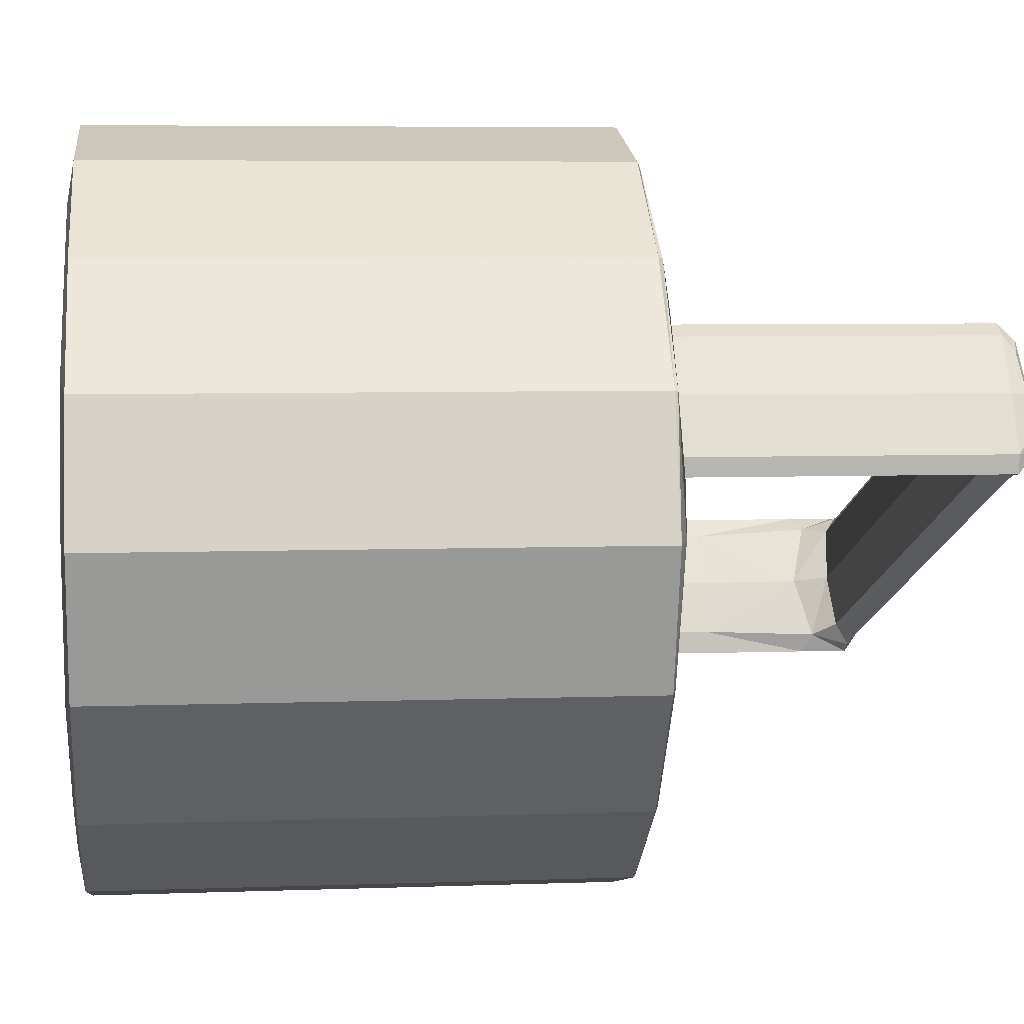
<metadata>
{"format":"obj","ext":"obj","renderer":"f3d","projection":"perspective","resolution":1024,"background":"white","views":[{"elev":5.8,"azim":83.7,"up":"+Z"}]}
</metadata>
<code>
v -23.63 -0.02358 -4.733
v -21.87 -0.02358 -4.733
v -23.67 1.935 -4.696
v -21.8 1.936 -4.687
v -23.7 1.936 -6.542
v -21.83 1.935 -6.531
v -23.63 -0.02358 -6.484
v -21.87 -0.02358 -6.484
v -23.57 1.936 -4.791
v -21.9 1.937 -4.791
v -21.92 1.936 -6.437
v -23.59 1.937 -6.439
v -23.51 0.9449 -4.852
v -21.99 0.9449 -4.852
v -21.99 0.9449 -6.367
v -23.51 0.9449 -6.367
v -22.77 1.935 -4.24
v -22.77 1.936 -4.382
v -22.77 0.8232 -4.551
v -22.77 0.8232 -6.673
v -22.77 1.936 -6.855
v -22.77 1.935 -6.997
v -22.78 -0.02933 -6.838
v -22.78 -0.02933 -4.384
v -24.02 1.937 -5.599
v -24.18 1.936 -5.598
v -23.99 -0.02933 -5.585
v -22.79 -0.03672 -5.573
v -21.51 -0.02933 -5.585
v -21.3 1.936 -5.57
v -21.46 1.937 -5.576
v -21.68 0.8232 -5.589
v -22.78 0.6666 -5.58
v -23.82 0.8232 -5.589
v -21.64 1.939 -4.915
v -21.39 1.939 -5.331
v -21.48 1.939 -5.343
v -21.7 1.939 -4.966
v -24.09 1.939 -5.846
v -23.85 1.939 -6.299
v -24.01 1.939 -5.838
v -23.78 1.939 -6.25
v -21.63 2.86 -4.937
v -21.41 2.86 -5.313
v -21.49 2.9 -5.348
v -21.71 2.9 -4.97
v -24.08 2.861 -5.866
v -23.86 2.861 -6.276
v -23.99 2.9 -5.834
v -23.77 2.9 -6.246
v -21.61 3.083 -4.992
v -21.45 3.083 -5.265
v -21.51 3.097 -5.33
v -21.71 3.097 -4.99
v -24.04 3.083 -5.919
v -23.88 3.083 -6.217
v -23.98 3.097 -5.854
v -23.78 3.097 -6.224
v -21.63 1.941 -4.937
v -21.69 1.941 -4.982
v -21.49 1.941 -5.324
v -21.41 1.941 -5.313
v -21.63 2.073 -4.937
v -21.69 2.073 -4.982
v -21.49 2.073 -5.324
v -21.41 2.073 -5.313
v -24 1.944 -5.859
v -24.08 1.944 -5.866
v -23.86 1.944 -6.276
v -23.8 1.944 -6.231
v -24 2.078 -5.859
v -24.08 2.078 -5.866
v -23.86 2.078 -6.276
v -23.8 2.078 -6.231
v -23.56 1.765 -6.421
v -22.77 1.765 -6.831
v -21.94 1.765 -6.421
v -21.52 1.765 -5.591
v -21.94 1.765 -4.807
v -22.77 1.765 -4.406
v -23.56 1.765 -4.807
v -23.97 1.765 -5.591
v -23.68 0.251 -4.68
v -24.16 0.251 -5.587
v -23.68 0.251 -6.546
v -22.77 0.251 -7.02
v -21.81 0.251 -6.546
v -21.33 0.251 -5.587
v -21.81 0.251 -4.68
v -22.77 0.251 -4.216
v -23.68 1.678 -4.68
v -24.16 1.678 -5.587
v -23.68 1.678 -6.546
v -22.77 1.678 -7.02
v -21.81 1.678 -6.546
v -21.33 1.678 -5.587
v -21.81 1.678 -4.68
v -22.77 1.678 -4.216
v -23.62 3.097 -5.72
v -23.62 2.988 -5.72
v -23.42 2.988 -6.078
v -23.42 3.097 -6.078
v -22.07 3.097 -5.133
v -22.07 2.988 -5.133
v -21.87 2.988 -5.47
v -21.87 3.097 -5.47
v -23.29 -0.02933 -4.506
v -23.25 1.935 -4.376
v -23.25 1.935 -6.861
v -23.29 -0.02933 -6.718
v -23.68 -0.007165 -4.68
v -21.81 -0.007165 -4.68
v -23.99 1.935 -5.112
v -21.48 1.935 -5.106
v -23.68 1.925 -6.546
v -21.81 1.925 -6.546
v -23.86 -0.02933 -6.124
v -21.64 -0.02933 -6.124
v -23.62 1.939 -4.743
v -21.93 1.939 -4.658
v -23.2 1.936 -4.504
v -21.88 1.939 -6.484
v -21.64 1.936 -5.171
v -23.57 1.939 -6.576
v -23.2 1.936 -6.733
v -23.86 1.936 -5.164
v -23.56 1.929 -4.807
v -21.94 1.929 -4.807
v -23.22 0.8232 -4.656
v -21.94 1.929 -6.421
v -21.79 0.8232 -5.142
v -23.56 1.929 -6.421
v -23.22 0.8232 -6.569
v -23.71 0.8232 -5.142
v -22.28 1.935 -4.376
v -22.33 1.936 -4.504
v -22.77 1.939 -4.311
v -22.3 0.8232 -4.656
v -22.77 1.929 -4.406
v -22.3 0.8232 -6.569
v -22.78 0.6666 -4.986
v -22.33 1.936 -6.733
v -22.77 1.293 -6.831
v -22.28 1.935 -6.861
v -22.77 1.939 -6.926
v -22.24 -0.02933 -6.718
v -22.77 1.925 -7.02
v -22.24 -0.02933 -4.506
v -22.78 -0.03672 -6.289
v -22.77 -0.007165 -4.216
v -23.85 1.936 -6.029
v -24.01 1.935 -6.089
v -24.11 1.939 -5.496
v -23.86 -0.02933 -5.067
v -24.16 1.925 -5.587
v -22.78 -0.03672 -4.887
v -23.48 -0.03672 -5.578
v -21.64 -0.02933 -5.067
v -22.06 -0.03672 -5.578
v -21.49 1.935 -6.083
v -21.33 -0.007165 -5.587
v -21.62 1.936 -6.035
v -21.37 1.939 -5.674
v -21.79 0.8232 -6.056
v -21.52 1.929 -5.591
v -22.78 0.6666 -6.199
v -22.16 0.6666 -5.583
v -23.71 0.8232 -6.056
v -23.38 0.6666 -5.583
v -23.97 1.293 -5.591
v -21.67 1.939 -4.851
v -21.35 1.939 -5.386
v -21.5 1.939 -5.118
v -21.46 1.939 -5.401
v -21.4 1.939 -5.403
v -21.75 1.939 -4.916
v -21.61 1.939 -5.16
v -21.71 1.939 -4.875
v -24.14 1.939 -5.786
v -23.82 1.939 -6.368
v -23.98 1.939 -6.078
v -24.03 1.939 -5.776
v -24.09 1.939 -5.77
v -23.74 1.939 -6.305
v -23.88 1.939 -6.039
v -23.78 1.939 -6.346
v -21.63 1.94 -4.937
v -21.41 1.94 -5.313
v -21.51 2.86 -5.12
v -21.49 1.94 -5.324
v -21.41 2.86 -5.378
v -21.69 1.94 -4.982
v -21.62 2.842 -5.165
v -21.69 2.86 -4.9
v -24.08 1.941 -5.866
v -23.86 1.941 -6.276
v -23.98 2.861 -6.076
v -24 1.941 -5.859
v -24.07 2.861 -5.798
v -23.8 1.941 -6.231
v -23.87 2.843 -6.035
v -23.79 2.861 -6.319
v -21.63 3.043 -4.937
v -21.41 3.043 -5.313
v -21.52 3.097 -5.125
v -21.47 3.043 -5.386
v -21.45 3.097 -5.319
v -21.74 3.043 -4.933
v -21.61 3.116 -5.16
v -21.66 3.097 -4.96
v -24.08 3.043 -5.866
v -23.86 3.043 -6.276
v -23.97 3.097 -6.071
v -24.01 3.043 -5.793
v -24.04 3.097 -5.863
v -23.75 3.043 -6.285
v -23.88 3.116 -6.039
v -23.83 3.097 -6.254
v -21.57 2.988 -5.351
v -21.77 2.988 -5.017
v -21.77 3.097 -5.017
v -21.57 3.097 -5.351
v -21.63 1.943 -4.937
v -21.69 1.943 -4.982
v -21.69 1.941 -4.9
v -21.49 1.943 -5.324
v -21.6 1.941 -5.158
v -21.41 1.943 -5.313
v -21.41 1.941 -5.378
v -21.51 1.941 -5.12
v -21.63 2.458 -4.937
v -21.69 2.458 -4.982
v -21.69 2.073 -4.9
v -21.49 2.458 -5.324
v -21.6 2.073 -5.158
v -21.41 2.458 -5.313
v -21.41 2.073 -5.378
v -21.51 2.073 -5.12
v -24 1.948 -5.859
v -24.08 1.948 -5.866
v -24.07 1.944 -5.798
v -23.86 1.948 -6.276
v -23.98 1.944 -6.076
v -23.8 1.948 -6.231
v -23.79 1.944 -6.319
v -23.89 1.944 -6.041
v -24 2.461 -5.859
v -24.08 2.461 -5.866
v -24.07 2.078 -5.798
v -23.86 2.461 -6.276
v -23.98 2.078 -6.076
v -23.8 2.461 -6.231
v -23.79 2.078 -6.319
v -23.89 2.078 -6.041
v -23.56 1.293 -6.421
v -22.77 1.929 -6.831
v -23.19 1.765 -6.711
v -21.94 1.293 -6.421
v -22.33 1.765 -6.711
v -21.52 1.293 -5.591
v -21.64 1.765 -6.027
v -21.94 1.293 -4.807
v -21.64 1.765 -5.173
v -22.77 1.293 -4.406
v -22.33 1.765 -4.525
v -23.56 1.293 -4.807
v -23.19 1.765 -4.525
v -23.97 1.929 -5.591
v -23.84 1.765 -5.173
v -23.84 1.765 -6.027
v -23.68 0.9663 -4.68
v -24.16 -0.007165 -5.587
v -24.01 0.251 -5.103
v -23.68 -0.007165 -6.546
v -24.01 0.251 -6.091
v -22.77 -0.007165 -7.02
v -23.26 0.251 -6.882
v -21.81 -0.007165 -6.546
v -22.27 0.251 -6.882
v -21.33 0.9663 -5.587
v -21.47 0.251 -6.091
v -21.81 0.9663 -4.68
v -21.47 0.251 -5.103
v -22.77 0.9663 -4.216
v -22.27 0.251 -4.355
v -23.26 0.251 -4.355
v -23.68 1.925 -4.68
v -24.16 0.9663 -5.587
v -24.01 1.678 -5.103
v -23.68 0.9663 -6.546
v -24.01 1.678 -6.091
v -22.77 0.9663 -7.02
v -23.26 1.678 -6.882
v -21.81 0.9663 -6.546
v -22.27 1.678 -6.882
v -21.33 1.925 -5.587
v -21.47 1.678 -6.091
v -21.81 1.925 -4.68
v -21.47 1.678 -5.103
v -22.77 1.925 -4.216
v -22.27 1.678 -4.355
v -23.26 1.678 -4.355
v -23.92 3.097 -5.835
v -23.92 2.988 -5.835
v -23.65 3.043 -5.661
v -23.72 2.988 -6.196
v -23.52 2.97 -5.899
v -23.72 3.097 -6.196
v -23.39 3.043 -6.138
v -23.52 3.116 -5.899
v -22.84 3.097 -5.427
v -22.84 2.988 -5.427
v -22.1 3.043 -5.076
v -22.65 2.988 -5.774
v -21.97 2.97 -5.302
v -22.65 3.097 -5.774
v -21.84 3.043 -5.527
v -21.97 3.116 -5.302
v -23.26 -0.007165 -4.355
v -23.32 0.6666 -5.049
v -23.26 -0.007165 -6.882
v -23.4 -0.03672 -4.959
v -21.47 -0.007165 -5.103
v -24.01 -0.007165 -5.103
v -23.22 1.939 -4.44
v -21.55 3.116 -5.139
v -23.22 1.939 -6.797
v -23.93 1.939 -5.138
v -23.19 1.929 -4.525
v -21.64 1.929 -5.173
v -23.19 1.929 -6.711
v -23.84 1.929 -5.173
v -22.3 1.939 -4.44
v -22.33 1.929 -4.525
v -22.22 0.6666 -5.049
v -22.33 1.929 -6.711
v -22.3 1.939 -6.797
v -22.27 -0.007165 -6.882
v -22.13 -0.03672 -4.959
v -22.27 -0.007165 -4.355
v -23.93 3.116 -6.058
v -24.01 -0.007165 -6.091
v -23.4 -0.03672 -6.223
v -22.13 -0.03672 -6.223
v -21.47 -0.007165 -6.091
v -21.56 1.939 -6.059
v -21.64 1.929 -6.027
v -22.22 0.6666 -6.142
v -23.32 0.6666 -6.142
v -23.84 1.929 -6.027
v -21.49 1.939 -5.112
v -21.35 1.939 -5.479
v -21.62 1.939 -5.166
v -21.76 1.939 -4.799
v -24 1.939 -6.083
v -24.13 1.939 -5.688
v -23.86 1.939 -6.034
v -23.73 1.939 -6.429
v -21.51 1.94 -5.12
v -21.41 1.94 -5.378
v -21.6 1.94 -5.158
v -21.69 1.94 -4.9
v -23.98 1.941 -6.076
v -24.07 1.941 -5.798
v -23.89 1.941 -6.041
v -23.79 1.941 -6.319
v -21.51 3.043 -5.12
v -21.41 3.043 -5.378
v -21.69 3.043 -4.9
v -23.98 3.043 -6.076
v -24.07 3.043 -5.798
v -23.79 3.043 -6.319
v -21.67 2.97 -5.184
v -21.8 3.043 -4.962
v -21.67 3.116 -5.184
v -21.54 3.043 -5.407
v -21.69 1.943 -4.9
v -21.6 1.943 -5.158
v -21.41 1.943 -5.378
v -21.51 1.943 -5.12
v -21.69 2.458 -4.9
v -21.6 2.458 -5.158
v -21.41 2.458 -5.378
v -21.51 2.458 -5.12
v -24.07 1.948 -5.798
v -23.98 1.948 -6.076
v -23.79 1.948 -6.319
v -23.89 1.948 -6.041
v -24.07 2.461 -5.798
v -23.98 2.461 -6.076
v -23.79 2.461 -6.319
v -23.89 2.461 -6.041
v -23.19 1.293 -6.711
v -22.33 1.293 -6.711
v -21.64 1.293 -6.027
v -21.64 1.293 -5.173
v -22.33 1.293 -4.525
v -23.19 1.293 -4.525
v -23.84 1.293 -5.173
v -23.84 1.293 -6.027
v -24.01 0.9663 -5.103
v -24.01 0.9663 -6.091
v -23.26 0.9663 -6.882
v -22.27 0.9663 -6.882
v -21.47 0.9663 -6.091
v -21.47 0.9663 -5.103
v -22.27 0.9663 -4.355
v -23.26 0.9663 -4.355
v -24.01 1.925 -5.103
v -24.01 1.925 -6.091
v -23.26 1.925 -6.882
v -22.27 1.925 -6.882
v -21.47 1.925 -6.091
v -21.47 1.925 -5.103
v -22.27 1.925 -4.355
v -23.26 1.925 -4.355
v -23.95 3.043 -5.774
v -23.82 2.97 -6.016
v -23.69 3.043 -6.257
v -23.82 3.116 -6.016
v -22.88 3.043 -5.369
v -22.75 2.97 -5.6
v -22.61 3.043 -5.832
v -22.75 3.116 -5.6
f 107 24 319
f 319 24 150
f 150 90 319
f 319 90 286
f 286 83 319
f 319 83 111
f 1 107 111
f 111 107 319
f 19 141 129
f 129 141 320
f 141 33 320
f 320 33 169
f 34 134 169
f 169 134 320
f 134 13 320
f 320 13 129
f 277 86 321
f 321 86 276
f 276 23 321
f 321 23 110
f 7 274 110
f 110 274 321
f 274 85 321
f 321 85 277
f 157 28 322
f 322 28 156
f 24 107 156
f 156 107 322
f 107 1 322
f 322 1 154
f 27 157 154
f 154 157 322
f 158 29 323
f 323 29 161
f 161 88 323
f 323 88 283
f 283 89 323
f 323 89 112
f 2 158 112
f 112 158 323
f 1 111 154
f 154 111 324
f 111 83 324
f 324 83 273
f 273 84 324
f 324 84 272
f 272 27 324
f 324 27 154
f 17 137 108
f 108 137 325
f 137 18 325
f 325 18 121
f 9 119 121
f 121 119 325
f 119 3 325
f 325 3 108
f 205 52 326
f 326 52 207
f 207 53 326
f 326 53 209
f 54 210 209
f 209 210 326
f 210 51 326
f 326 51 205
f 5 124 109
f 109 124 327
f 12 125 124
f 124 125 327
f 125 21 327
f 327 21 145
f 22 109 145
f 145 109 327
f 113 3 328
f 328 3 119
f 9 126 119
f 119 126 328
f 25 153 126
f 126 153 328
f 26 113 153
f 153 113 328
f 18 139 121
f 121 139 329
f 139 80 329
f 329 80 267
f 267 81 329
f 329 81 127
f 127 9 329
f 329 9 121
f 31 165 123
f 123 165 330
f 165 78 330
f 330 78 263
f 263 79 330
f 330 79 128
f 128 10 330
f 330 10 123
f 12 132 125
f 125 132 331
f 132 75 331
f 331 75 257
f 257 76 331
f 331 76 256
f 21 125 256
f 256 125 331
f 25 126 268
f 268 126 332
f 126 9 332
f 332 9 127
f 127 81 332
f 332 81 269
f 269 82 332
f 332 82 268
f 4 120 135
f 135 120 333
f 10 136 120
f 120 136 333
f 136 18 333
f 333 18 137
f 17 135 137
f 137 135 333
f 18 136 139
f 139 136 334
f 10 128 136
f 136 128 334
f 128 79 334
f 334 79 265
f 265 80 334
f 334 80 139
f 19 138 141
f 141 138 335
f 138 14 335
f 335 14 131
f 32 167 131
f 131 167 335
f 167 33 335
f 335 33 141
f 21 256 142
f 142 256 336
f 256 76 336
f 336 76 259
f 259 77 336
f 336 77 130
f 130 11 336
f 336 11 142
f 22 145 144
f 144 145 337
f 145 21 337
f 337 21 142
f 11 122 142
f 142 122 337
f 122 6 337
f 337 6 144
f 276 86 338
f 338 86 279
f 279 87 338
f 338 87 278
f 8 146 278
f 278 146 338
f 146 23 338
f 338 23 276
f 156 28 339
f 339 28 159
f 29 158 159
f 159 158 339
f 158 2 339
f 339 2 148
f 24 156 148
f 148 156 339
f 150 24 340
f 340 24 148
f 2 112 148
f 148 112 340
f 112 89 340
f 340 89 285
f 285 90 340
f 340 90 150
f 213 55 341
f 341 55 215
f 215 57 341
f 341 57 217
f 58 218 217
f 217 218 341
f 218 56 341
f 341 56 213
f 117 27 342
f 342 27 272
f 272 84 342
f 342 84 275
f 275 85 342
f 342 85 274
f 7 117 274
f 274 117 342
f 23 149 110
f 110 149 343
f 149 28 343
f 343 28 157
f 27 117 157
f 157 117 343
f 117 7 343
f 343 7 110
f 159 28 344
f 344 28 149
f 23 146 149
f 149 146 344
f 146 8 344
f 344 8 118
f 29 159 118
f 118 159 344
f 161 29 345
f 345 29 118
f 8 278 118
f 118 278 345
f 278 87 345
f 345 87 281
f 281 88 345
f 345 88 161
f 30 160 163
f 163 160 346
f 160 6 346
f 346 6 122
f 11 162 122
f 122 162 346
f 31 163 162
f 162 163 346
f 31 162 165
f 165 162 347
f 162 11 347
f 347 11 130
f 130 77 347
f 347 77 261
f 261 78 347
f 347 78 165
f 166 33 348
f 348 33 167
f 32 164 167
f 167 164 348
f 164 15 348
f 348 15 140
f 20 166 140
f 140 166 348
f 169 33 349
f 349 33 166
f 20 133 166
f 166 133 349
f 133 16 349
f 349 16 168
f 34 169 168
f 168 169 349
f 25 268 151
f 151 268 350
f 268 82 350
f 350 82 270
f 270 75 350
f 350 75 132
f 132 12 350
f 350 12 151
f 30 172 114
f 114 172 351
f 172 36 351
f 351 36 173
f 173 35 351
f 351 35 171
f 114 351 4
f 171 4 351
f 163 31 352
f 352 31 174
f 37 175 174
f 174 175 352
f 36 172 175
f 175 172 352
f 172 30 352
f 352 30 163
f 10 176 123
f 123 176 353
f 176 38 353
f 353 38 177
f 177 37 353
f 353 37 174
f 31 123 174
f 174 123 353
f 120 4 354
f 354 4 171
f 35 178 171
f 171 178 354
f 38 176 178
f 178 176 354
f 176 10 354
f 354 10 120
f 26 179 152
f 152 179 355
f 179 39 355
f 355 39 181
f 181 40 355
f 355 40 180
f 152 355 5
f 180 5 355
f 153 25 356
f 356 25 182
f 41 183 182
f 182 183 356
f 39 179 183
f 183 179 356
f 179 26 356
f 356 26 153
f 12 184 151
f 151 184 357
f 184 42 357
f 357 42 185
f 185 41 357
f 357 41 182
f 25 151 182
f 182 151 357
f 124 5 358
f 358 5 180
f 40 186 180
f 180 186 358
f 42 184 186
f 186 184 358
f 184 12 358
f 358 12 124
f 36 188 173
f 173 188 359
f 188 62 359
f 359 62 230
f 230 59 359
f 359 59 187
f 35 173 187
f 187 173 359
f 175 37 360
f 360 37 190
f 190 61 360
f 360 61 229
f 229 62 360
f 360 62 188
f 188 36 360
f 360 36 175
f 38 192 177
f 177 192 361
f 192 60 361
f 361 60 227
f 227 61 361
f 361 61 190
f 37 177 190
f 190 177 361
f 178 35 362
f 362 35 187
f 187 59 362
f 362 59 225
f 225 60 362
f 362 60 192
f 192 38 362
f 362 38 178
f 39 195 181
f 181 195 363
f 195 68 363
f 363 68 243
f 243 69 363
f 363 69 196
f 40 181 196
f 196 181 363
f 183 41 364
f 364 41 198
f 198 67 364
f 364 67 241
f 241 68 364
f 364 68 195
f 195 39 364
f 364 39 183
f 42 200 185
f 185 200 365
f 200 70 365
f 365 70 246
f 246 67 365
f 365 67 198
f 41 185 198
f 198 185 365
f 186 40 366
f 366 40 196
f 196 69 366
f 366 69 245
f 245 70 366
f 366 70 200
f 200 42 366
f 366 42 186
f 189 44 367
f 367 44 204
f 204 52 367
f 367 52 205
f 205 51 367
f 367 51 203
f 203 43 367
f 367 43 189
f 191 45 368
f 368 45 206
f 53 207 206
f 206 207 368
f 52 204 207
f 207 204 368
f 204 44 368
f 368 44 191
f 194 43 369
f 369 43 203
f 51 210 203
f 203 210 369
f 54 208 210
f 210 208 369
f 208 46 369
f 369 46 194
f 197 47 370
f 370 47 211
f 211 55 370
f 370 55 213
f 213 56 370
f 370 56 212
f 212 48 370
f 370 48 197
f 199 49 371
f 371 49 214
f 57 215 214
f 214 215 371
f 55 211 215
f 215 211 371
f 211 47 371
f 371 47 199
f 202 48 372
f 372 48 212
f 56 218 212
f 212 218 372
f 58 216 218
f 218 216 372
f 216 50 372
f 372 50 202
f 193 46 373
f 373 46 220
f 104 315 220
f 220 315 373
f 315 105 373
f 373 105 219
f 45 193 219
f 219 193 373
f 54 221 208
f 208 221 374
f 221 103 374
f 374 103 313
f 313 104 374
f 374 104 220
f 46 208 220
f 220 208 374
f 53 222 209
f 209 222 375
f 222 106 375
f 375 106 318
f 103 221 318
f 318 221 375
f 221 54 375
f 375 54 209
f 45 219 206
f 206 219 376
f 105 317 219
f 219 317 376
f 106 222 317
f 317 222 376
f 222 53 376
f 376 53 206
f 225 59 377
f 377 59 223
f 223 63 377
f 377 63 233
f 233 64 377
f 377 64 224
f 224 60 377
f 377 60 225
f 227 60 378
f 378 60 224
f 224 64 378
f 378 64 235
f 235 65 378
f 378 65 226
f 226 61 378
f 378 61 227
f 229 61 379
f 379 61 226
f 226 65 379
f 379 65 237
f 237 66 379
f 379 66 228
f 228 62 379
f 379 62 229
f 230 62 380
f 380 62 228
f 228 66 380
f 380 66 238
f 238 63 380
f 380 63 223
f 223 59 380
f 380 59 230
f 233 63 381
f 381 63 231
f 231 43 381
f 381 43 194
f 46 232 194
f 194 232 381
f 232 64 381
f 381 64 233
f 235 64 382
f 382 64 232
f 46 193 232
f 232 193 382
f 45 234 193
f 193 234 382
f 234 65 382
f 382 65 235
f 237 65 383
f 383 65 234
f 45 191 234
f 234 191 383
f 191 44 383
f 383 44 236
f 236 66 383
f 383 66 237
f 238 66 384
f 384 66 236
f 236 44 384
f 384 44 189
f 189 43 384
f 384 43 231
f 231 63 384
f 384 63 238
f 241 67 385
f 385 67 239
f 239 71 385
f 385 71 249
f 249 72 385
f 385 72 240
f 240 68 385
f 385 68 241
f 243 68 386
f 386 68 240
f 240 72 386
f 386 72 251
f 251 73 386
f 386 73 242
f 242 69 386
f 386 69 243
f 245 69 387
f 387 69 242
f 242 73 387
f 387 73 253
f 253 74 387
f 387 74 244
f 244 70 387
f 387 70 245
f 246 70 388
f 388 70 244
f 244 74 388
f 388 74 254
f 254 71 388
f 388 71 239
f 239 67 388
f 388 67 246
f 249 71 389
f 389 71 247
f 49 199 247
f 247 199 389
f 199 47 389
f 389 47 248
f 248 72 389
f 389 72 249
f 251 72 390
f 390 72 248
f 248 47 390
f 390 47 197
f 197 48 390
f 390 48 250
f 250 73 390
f 390 73 251
f 253 73 391
f 391 73 250
f 250 48 391
f 391 48 202
f 50 252 202
f 202 252 391
f 252 74 391
f 391 74 253
f 254 74 392
f 392 74 252
f 50 201 252
f 252 201 392
f 49 247 201
f 201 247 392
f 247 71 392
f 392 71 254
f 257 75 393
f 393 75 255
f 255 16 393
f 393 16 133
f 133 20 393
f 393 20 143
f 143 76 393
f 393 76 257
f 259 76 394
f 394 76 143
f 143 20 394
f 394 20 140
f 140 15 394
f 394 15 258
f 258 77 394
f 394 77 259
f 260 78 395
f 395 78 261
f 261 77 395
f 395 77 258
f 258 15 395
f 395 15 164
f 164 32 395
f 395 32 260
f 263 78 396
f 396 78 260
f 260 32 396
f 396 32 131
f 131 14 396
f 396 14 262
f 262 79 396
f 396 79 263
f 264 80 397
f 397 80 265
f 265 79 397
f 397 79 262
f 262 14 397
f 397 14 138
f 138 19 397
f 397 19 264
f 267 80 398
f 398 80 264
f 264 19 398
f 398 19 129
f 129 13 398
f 398 13 266
f 266 81 398
f 398 81 267
f 170 82 399
f 399 82 269
f 269 81 399
f 399 81 266
f 266 13 399
f 399 13 134
f 134 34 399
f 399 34 170
f 270 82 400
f 400 82 170
f 170 34 400
f 400 34 168
f 168 16 400
f 400 16 255
f 255 75 400
f 400 75 270
f 273 83 401
f 401 83 271
f 271 91 401
f 401 91 289
f 289 92 401
f 401 92 288
f 288 84 401
f 401 84 273
f 275 84 402
f 402 84 288
f 288 92 402
f 402 92 291
f 291 93 402
f 402 93 290
f 290 85 402
f 402 85 275
f 293 94 403
f 403 94 292
f 292 86 403
f 403 86 277
f 277 85 403
f 403 85 290
f 290 93 403
f 403 93 293
f 279 86 404
f 404 86 292
f 292 94 404
f 404 94 295
f 295 95 404
f 404 95 294
f 294 87 404
f 404 87 279
f 280 88 405
f 405 88 281
f 281 87 405
f 405 87 294
f 294 95 405
f 405 95 297
f 297 96 405
f 405 96 280
f 283 88 406
f 406 88 280
f 280 96 406
f 406 96 299
f 299 97 406
f 406 97 282
f 282 89 406
f 406 89 283
f 284 90 407
f 407 90 285
f 285 89 407
f 407 89 282
f 282 97 407
f 407 97 301
f 301 98 407
f 407 98 284
f 286 90 408
f 408 90 284
f 284 98 408
f 408 98 302
f 302 91 408
f 408 91 271
f 271 83 408
f 408 83 286
f 289 91 409
f 409 91 287
f 3 113 287
f 287 113 409
f 113 26 409
f 26 155 409
f 155 92 409
f 409 92 289
f 291 92 410
f 410 92 155
f 410 155 152
f 155 26 152
f 152 5 410
f 410 5 115
f 115 93 410
f 410 93 291
f 109 22 411
f 411 22 147
f 147 94 411
f 411 94 293
f 293 93 411
f 411 93 115
f 5 109 115
f 115 109 411
f 295 94 412
f 412 94 147
f 147 22 412
f 412 22 144
f 6 116 144
f 144 116 412
f 116 95 412
f 412 95 295
f 296 96 413
f 413 96 297
f 297 95 413
f 413 95 116
f 6 160 116
f 116 160 413
f 160 30 413
f 30 296 413
f 299 96 414
f 414 96 296
f 414 296 114
f 296 30 114
f 114 4 414
f 414 4 298
f 298 97 414
f 414 97 299
f 300 98 415
f 415 98 301
f 301 97 415
f 415 97 298
f 4 135 298
f 298 135 415
f 135 17 415
f 415 17 300
f 302 98 416
f 416 98 300
f 300 17 416
f 416 17 108
f 3 287 108
f 108 287 416
f 287 91 416
f 416 91 302
f 99 303 305
f 305 303 417
f 303 57 417
f 417 57 214
f 49 304 214
f 214 304 417
f 100 305 304
f 304 305 417
f 307 100 418
f 418 100 304
f 49 201 304
f 304 201 418
f 201 50 418
f 418 50 306
f 101 307 306
f 306 307 418
f 309 101 419
f 419 101 306
f 50 216 306
f 306 216 419
f 58 308 216
f 216 308 419
f 308 102 419
f 419 102 309
f 102 308 310
f 310 308 420
f 308 58 420
f 420 58 217
f 57 303 217
f 217 303 420
f 303 99 420
f 420 99 310
f 103 311 313
f 313 311 421
f 311 99 421
f 421 99 305
f 305 100 421
f 421 100 312
f 104 313 312
f 312 313 421
f 315 104 422
f 422 104 312
f 100 307 312
f 312 307 422
f 307 101 422
f 422 101 314
f 105 315 314
f 314 315 422
f 317 105 423
f 423 105 314
f 101 309 314
f 314 309 423
f 102 316 309
f 309 316 423
f 316 106 423
f 423 106 317
f 106 316 318
f 318 316 424
f 316 102 424
f 424 102 310
f 99 311 310
f 310 311 424
f 311 103 424
f 424 103 318

</code>
